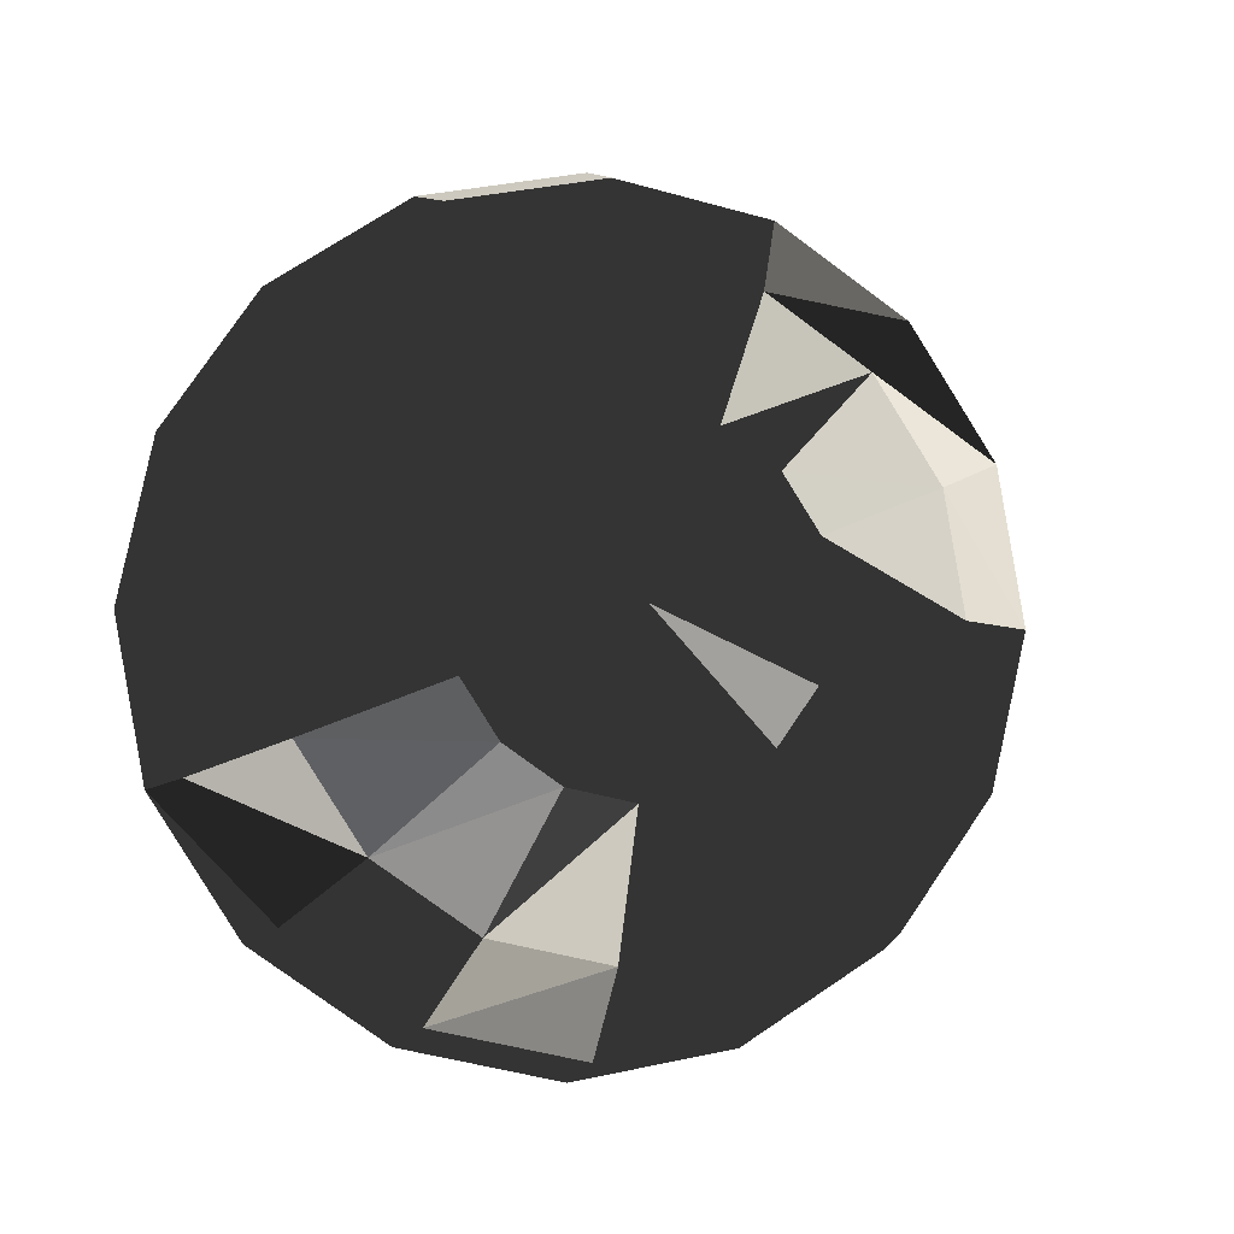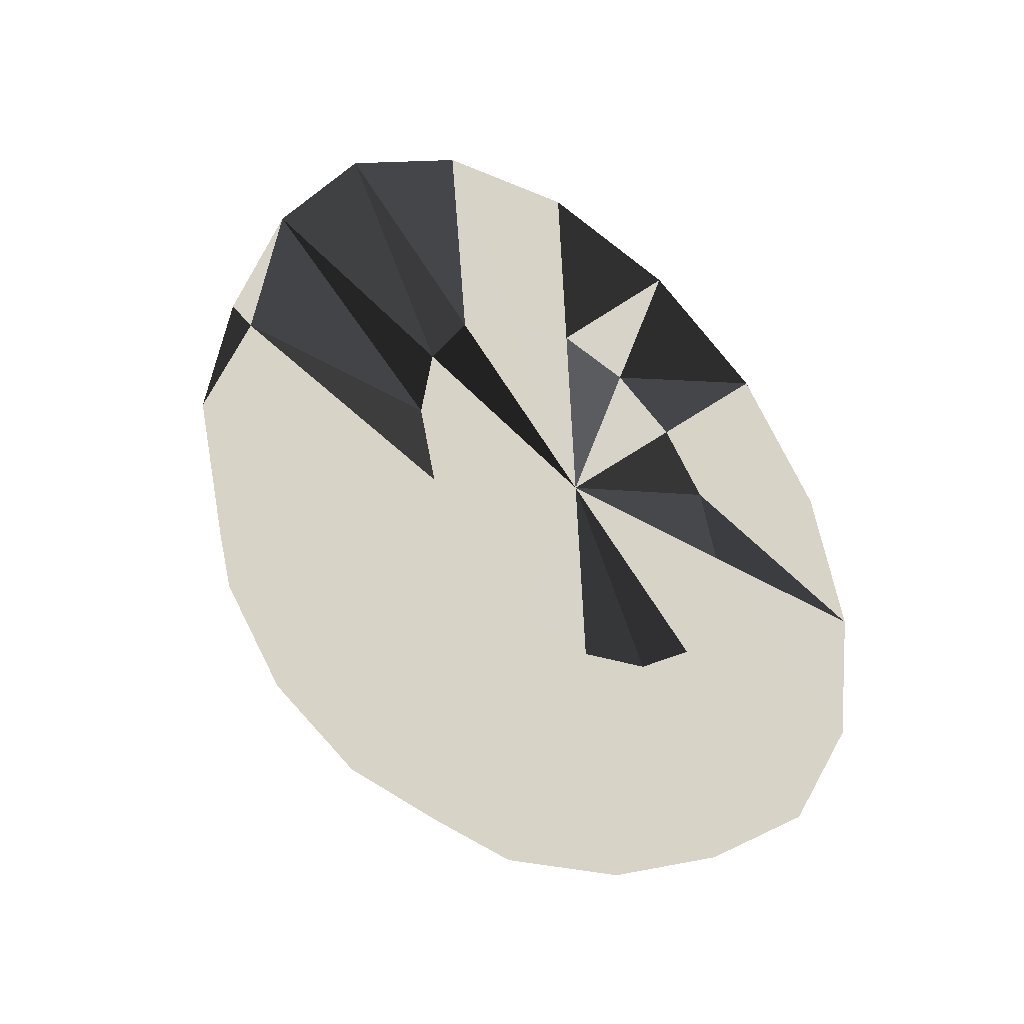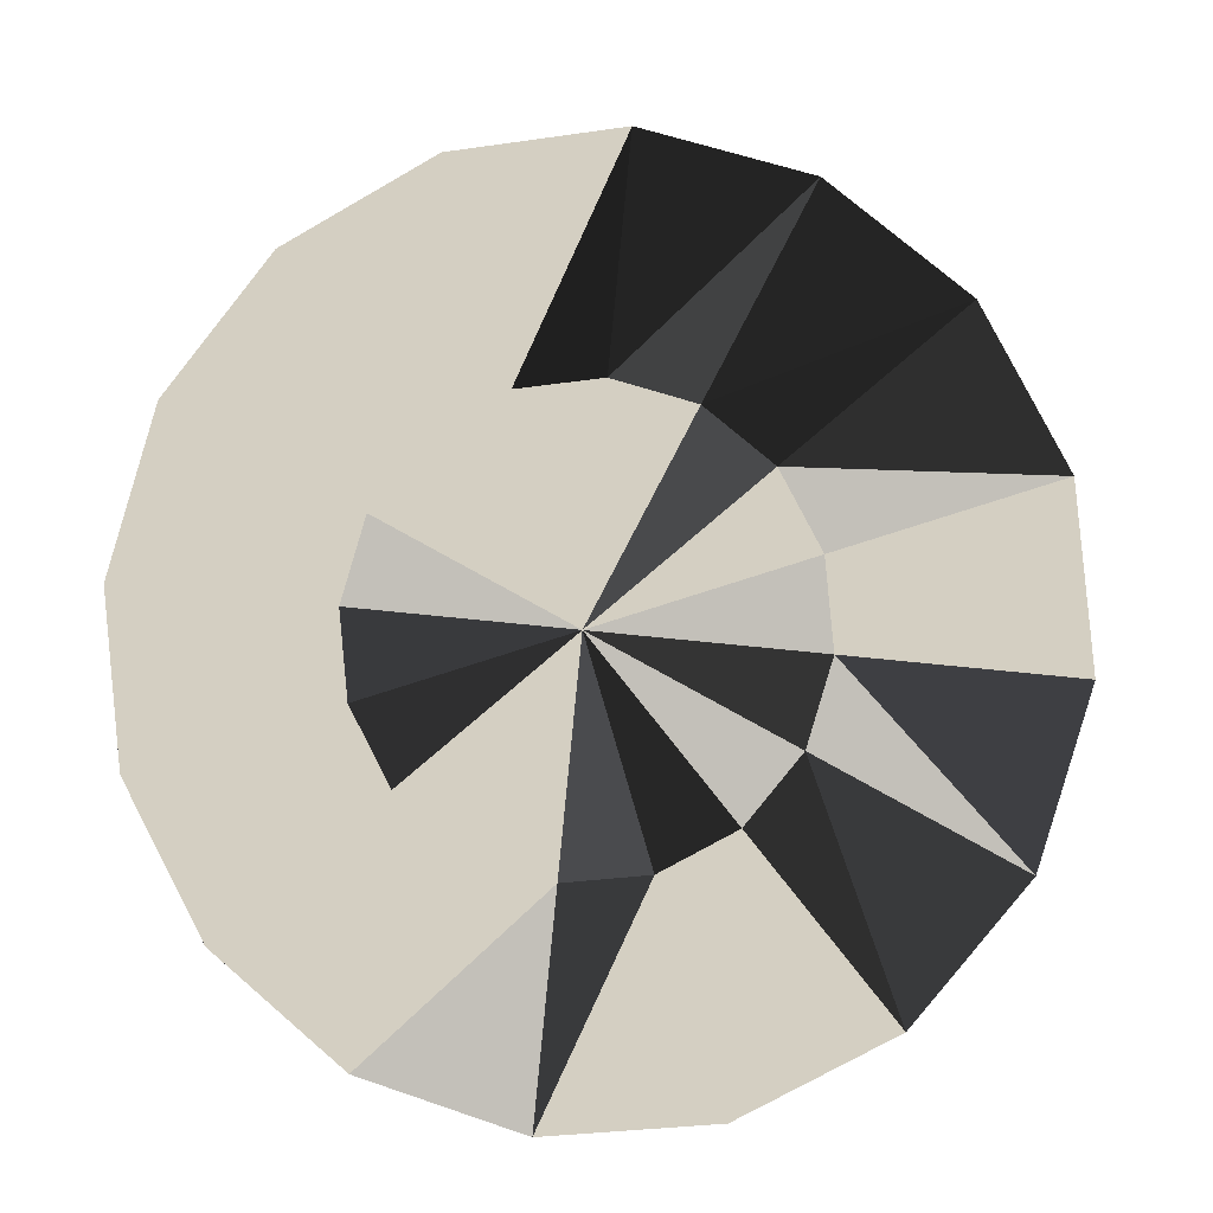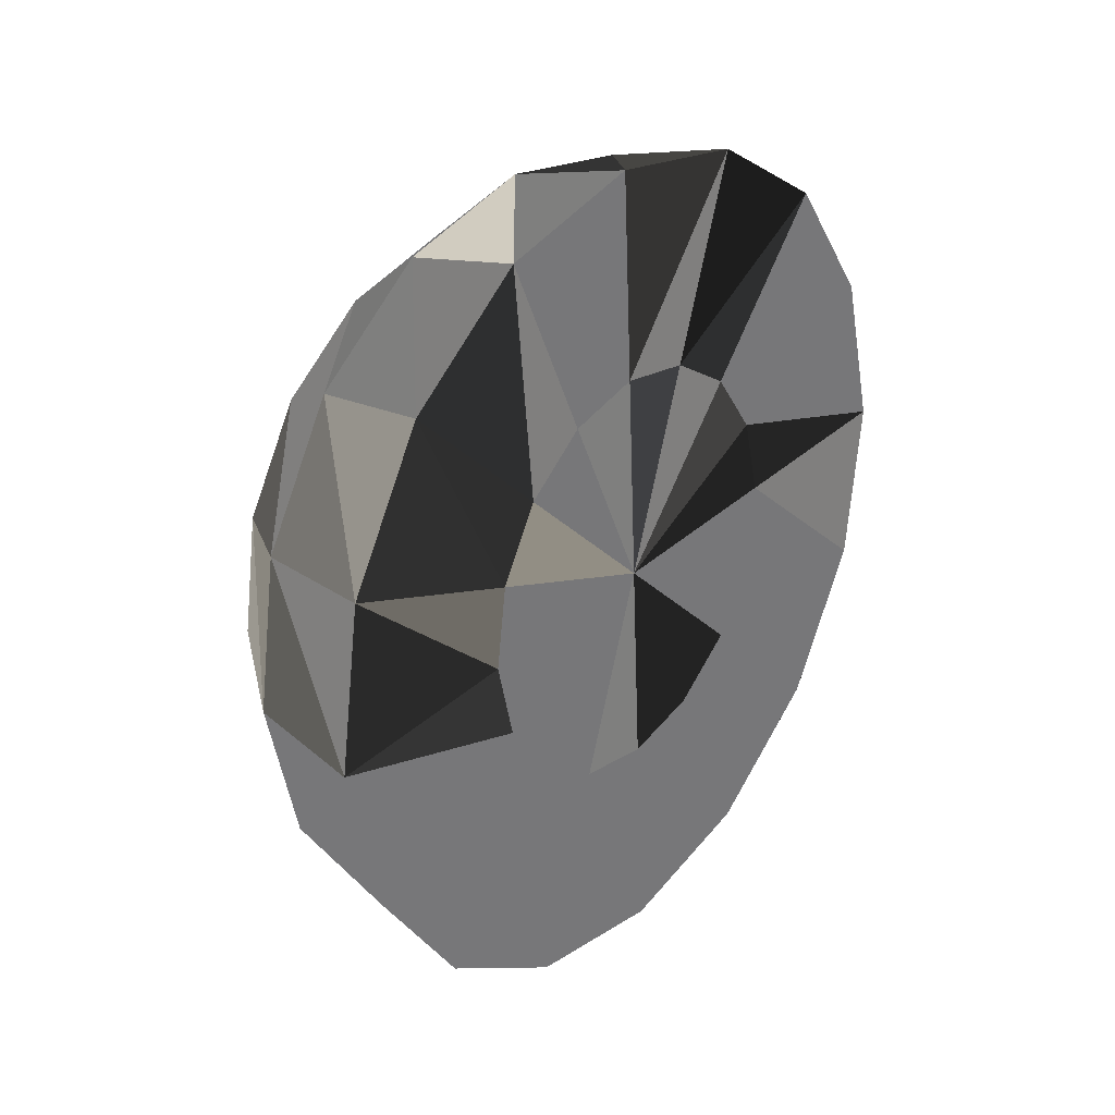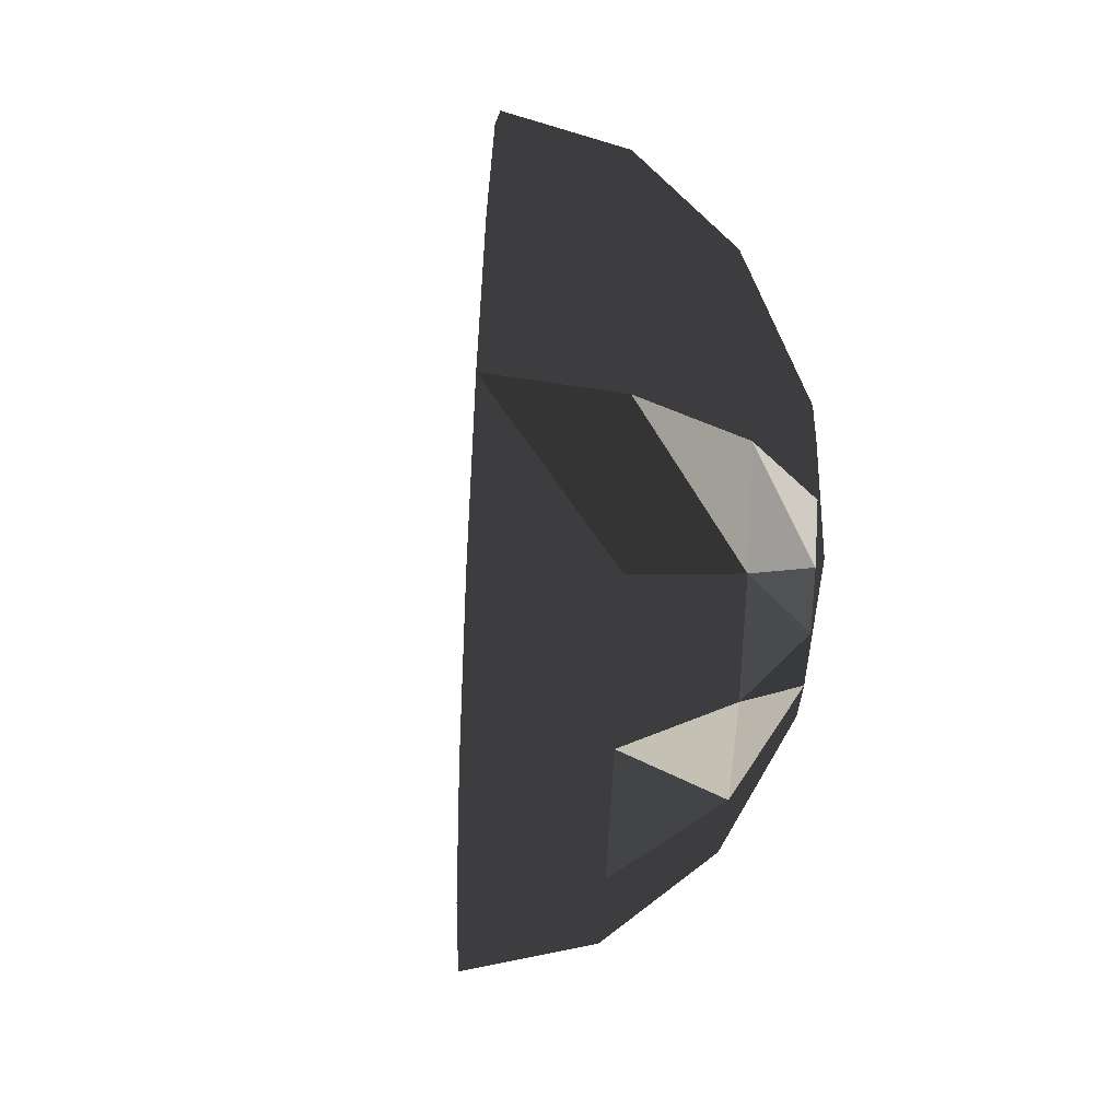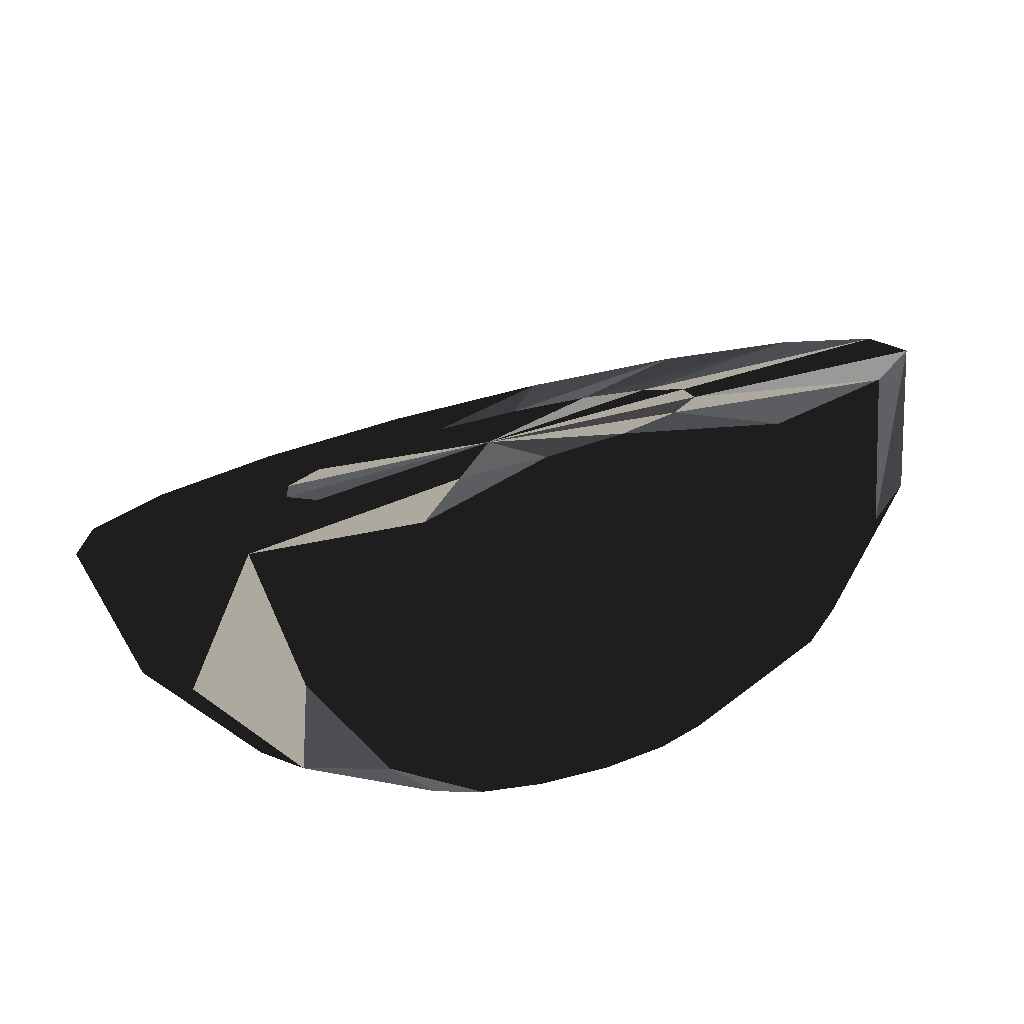
<metadata>
{"format":"obj","ext":"obj","renderer":"f3d","projection":"perspective","resolution":1024,"background":"white","views":[{"elev":-4.8,"azim":-127.7,"up":"+Y"},{"elev":-35.7,"azim":22.5,"up":"+Y"},{"elev":25.4,"azim":104.5,"up":"+Z"},{"elev":30.9,"azim":11.2,"up":"+Y"},{"elev":-40.7,"azim":151.1,"up":"+Y"},{"elev":-53.0,"azim":107.0,"up":"+Z"}]}
</metadata>
<code>
v 8.562 8.683 118
v 7.532 13.27 119.7
v 6.248 12.87 118.9
v 5.2 10.34 121.1
v 8.915 11.01 117.2
v 6.399 10.52 122.1
v 5.602 11.85 120.2
v 6.834 12.16 121.2
v 4.821 11.05 119
v 10.04 12.27 114.9
v 9.577 9.676 116
v 7.698 10.42 119.6
v 9.302 10.48 116.4
v 8.047 10.98 118.9
v 9.696 8.723 115.8
v 7.037 13.25 117.3
v 6.293 8.604 122.5
v 5.103 8.562 121.4
v 7.852 12.93 115.7
v 4.439 8.539 119.9
v 4.494 7.808 117.9
v 4.704 7.195 117.5
v 4.514 9.896 119.6
v 6.166 5.062 116.7
v 5.338 6.656 116.3
v 6.099 7.865 114.8
v 7.427 8.644 120.2
v 5.932 7.238 115.1
v 8.15 4.398 115.7
v 7.48 9.603 120.1
v 6.771 5.352 115.5
v 5.665 6.813 115.7
v 8.387 13.68 118
v 9.269 13.33 116.3
v 7.36 4.019 117.3
v 9.197 6.936 113.5
v 10.72 6.844 113.9
v 7.572 7.295 113.8
v 8.475 11.18 118
v 8.795 5.423 114.4
v 7.265 6.136 114.5
v 4.403 8.538 118
v 4.443 9.272 117.9
v 4.61 9.899 117.5
v 5.315 11.84 117.9
v 4.877 10.32 117
v 5.92 12.13 116.7
v 5.204 10.48 116.3
v 6.543 11.88 115.5
v 5.541 10.35 115.7
v 5 8.559 116.2
v 5.838 9.942 115.1
v 6.047 9.328 114.8
v 8.208 6.36 118.9
v 6.545 4.342 118.9
v 7.855 4.036 119.7
v 7.081 5.094 121.2
v 5.831 5.319 120.2
v 4.996 6.057 119
v 5.324 6.801 121.1
v 6.533 6.698 122.1
v 8.567 11.95 114.4
v 7.09 11.13 114.5
v 4.608 7.191 119.6
v 10.59 10.67 113.9
v 9.074 10.47 113.5
v 7.478 9.999 113.8
v 10.83 8.763 113.6
v 9.295 8.709 113.2
v 7.647 8.651 113.6
v 6.139 8.599 114.6
v 7.547 7.69 120.1
v 7.821 6.888 119.6
v 8.736 3.686 118
v 10.29 5.206 114.9
v 9.591 4.097 116.3
v 9.426 6.944 116.4
v 9.077 6.39 117.2
v 8.649 6.185 118
v 9.643 7.764 116
v 5.543 5.309 117.9
v 5 6.79 117
f 2 16 3
f 6 7 4
f 8 7 6
f 7 9 4
f 8 2 3
f 7 8 3
f 7 45 9
f 7 3 45
f 45 46 9
f 11 13 1
f 14 2 12
f 12 2 8
f 13 10 5
f 1 13 5
f 15 68 11
f 15 11 1
f 2 33 16
f 27 6 17
f 72 27 17
f 19 16 33
f 18 23 20
f 18 17 4
f 17 6 4
f 23 18 4
f 4 9 23
f 23 43 20
f 44 23 9
f 23 44 43
f 30 12 8
f 30 8 6
f 30 1 12
f 30 6 27
f 19 33 34
f 29 24 31
f 31 25 32
f 24 25 31
f 24 29 35
f 39 34 33
f 34 5 10
f 1 78 77
f 40 41 36
f 1 79 78
f 41 38 36
f 38 28 26
f 41 28 38
f 37 40 36
f 1 54 79
f 1 39 14
f 5 34 39
f 5 39 1
f 41 32 28
f 31 32 41
f 51 22 21
f 15 37 68
f 20 43 42
f 42 51 21
f 42 43 51
f 44 51 43
f 44 9 46
f 46 51 44
f 3 16 47
f 47 45 3
f 45 48 46
f 47 48 45
f 39 33 14
f 14 33 2
f 72 1 27
f 1 14 12
f 1 30 27
f 47 16 49
f 19 49 16
f 49 50 47
f 47 50 48
f 63 49 19
f 51 46 48
f 50 51 48
f 49 52 50
f 51 50 52
f 52 63 53
f 56 57 58
f 56 58 55
f 53 51 52
f 59 81 55
f 58 59 55
f 51 53 71
f 57 60 58
f 51 71 26
f 26 28 51
f 28 32 51
f 32 25 51
f 34 62 19
f 10 62 34
f 61 60 57
f 62 63 19
f 58 64 59
f 60 64 58
f 62 67 63
f 64 21 59
f 63 52 49
f 10 65 66
f 61 17 18
f 69 66 65
f 61 18 60
f 13 65 10
f 62 10 66
f 66 67 62
f 66 70 67
f 18 20 60
f 60 20 64
f 67 53 63
f 20 42 64
f 65 68 69
f 64 42 21
f 56 54 57
f 69 70 66
f 73 61 57
f 70 71 67
f 67 71 53
f 54 56 79
f 68 36 69
f 72 61 73
f 37 36 68
f 36 38 69
f 69 38 70
f 38 26 70
f 17 61 72
f 70 26 71
f 13 11 65
f 75 76 29
f 40 37 75
f 75 29 40
f 40 31 41
f 29 31 40
f 35 76 74
f 35 29 76
f 77 75 80
f 37 80 75
f 80 1 77
f 74 76 78
f 37 15 80
f 1 80 15
f 77 78 76
f 78 79 74
f 77 76 75
f 79 56 74
f 72 73 1
f 54 1 73
f 35 74 55
f 81 35 55
f 35 81 24
f 24 82 25
f 81 82 24
f 82 51 25
f 81 59 22
f 81 22 82
f 22 51 82
f 21 22 59
f 68 65 11
f 74 56 55
f 73 57 54

</code>
